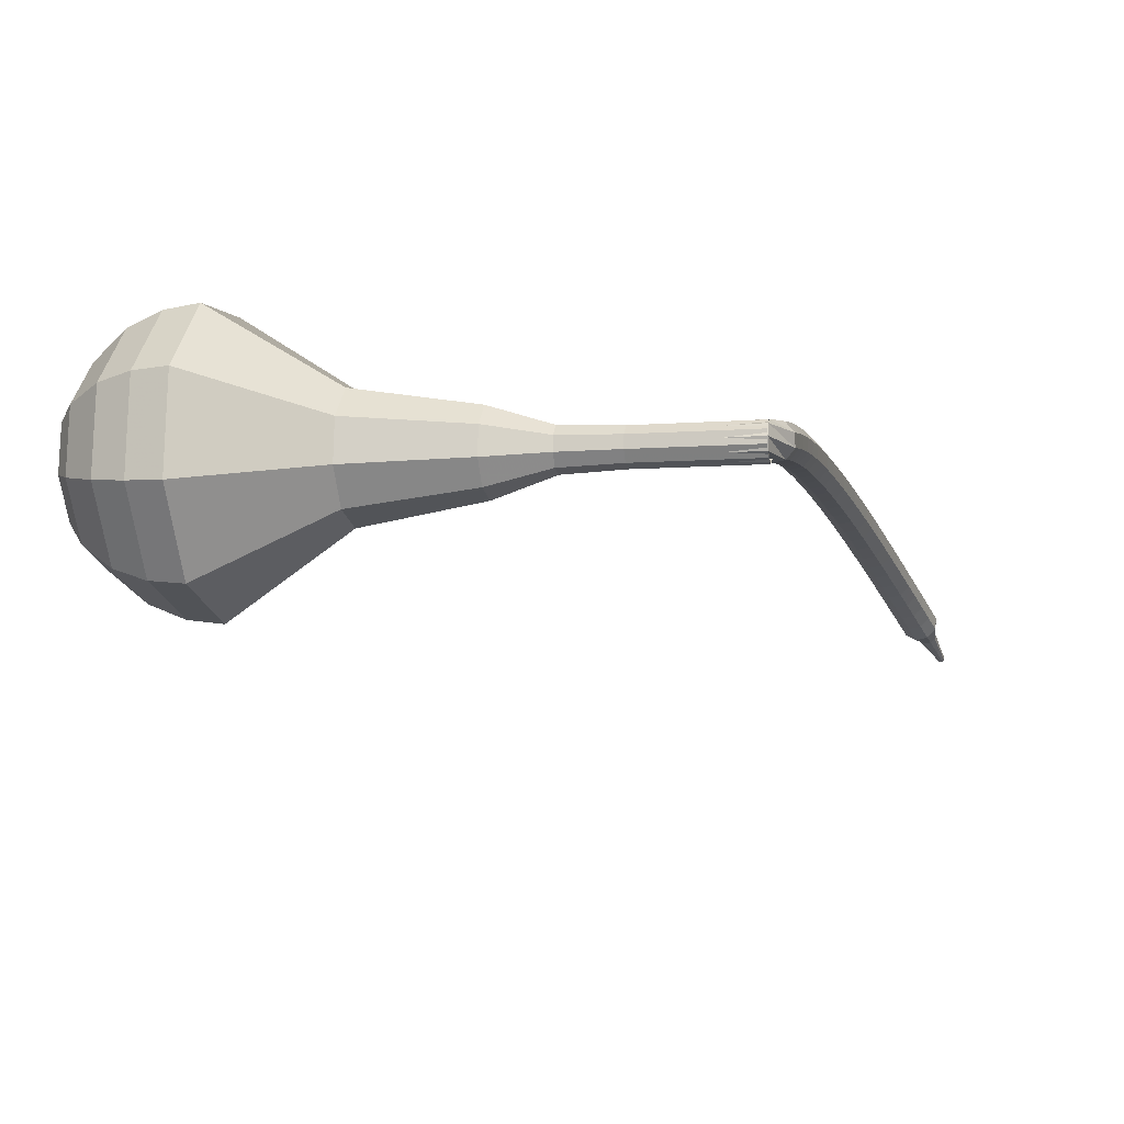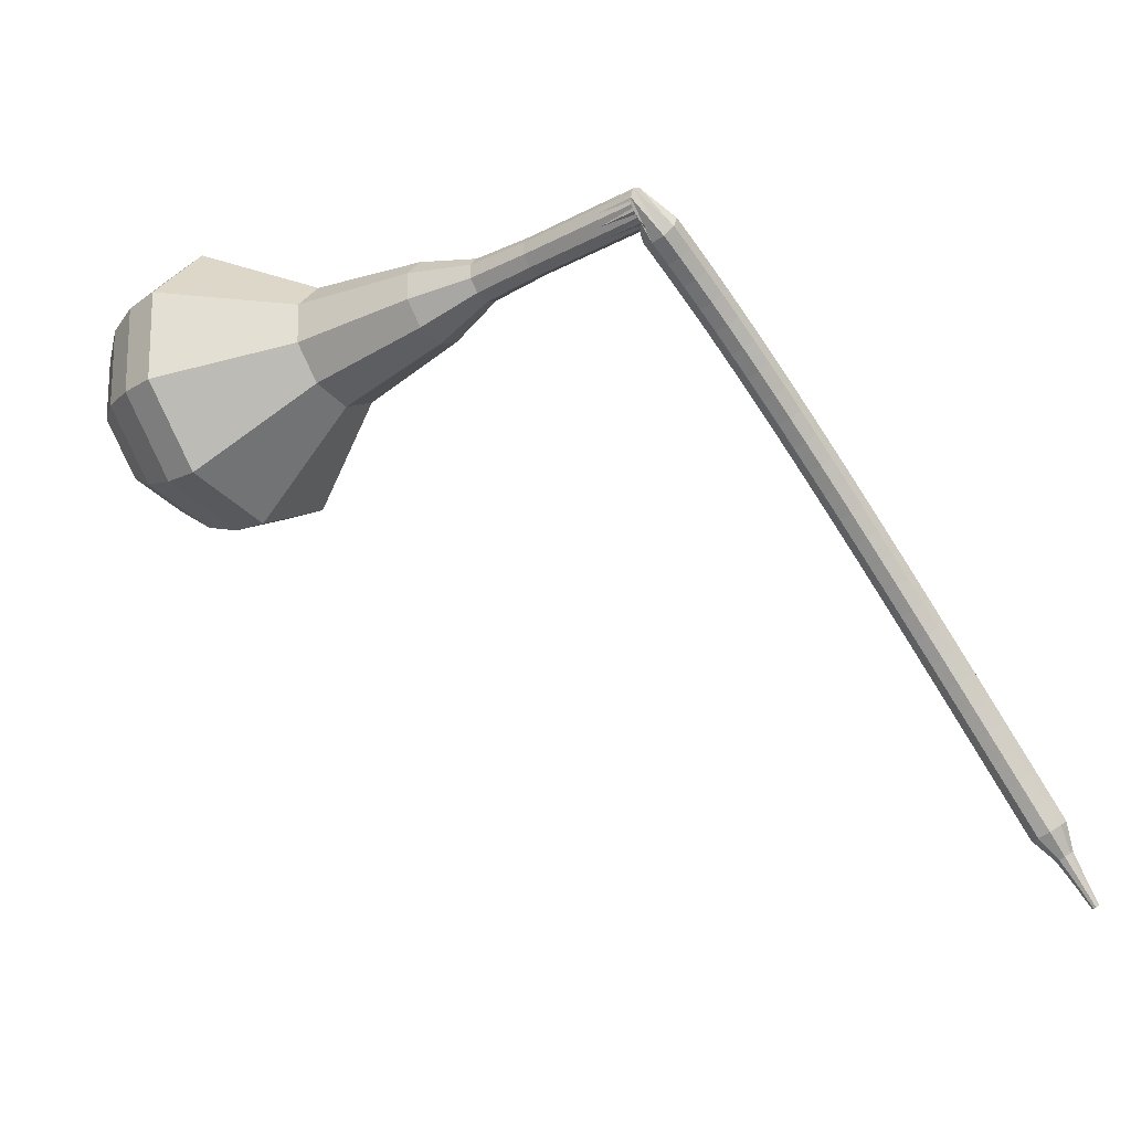
<metadata>
{"format":"obj","ext":"obj","renderer":"f3d","projection":"perspective","resolution":1024,"background":"white","views":[{"elev":36.9,"azim":177.8,"up":"+Y"},{"elev":-14.9,"azim":-154.6,"up":"+Y"}]}
</metadata>
<code>
g tube1
v 162.7 148.3 146.1
v 163.5 149.3 143
v 164.3 152.2 141.3
v 164.7 155.5 141.9
v 164.5 157.7 144.4
v 163.8 157.8 147.8
v 163 155.7 150.3
v 162.4 152.4 150.9
v 162.3 149.5 149.2
v 162.7 148.3 146.1
v 163.8 149.4 146.3
v 164.4 150.2 144
v 164.9 152.3 142.8
v 165.2 154.7 143.2
v 165.1 156.3 145
v 164.6 156.4 147.5
v 164 154.9 149.4
v 163.6 152.5 149.8
v 163.5 150.3 148.6
v 163.8 149.4 146.3
v 165.3 152.9 146.4
v 165.3 152.9 146.4
v 165.3 152.9 146.4
v 165.3 152.9 146.4
v 165.3 152.9 146.4
v 165.3 152.9 146.4
v 165.3 152.9 146.4
v 165.3 152.9 146.4
v 165.3 152.9 146.4
v 165.3 152.9 146.4
v 133.5 158.8 140.1
v 133.5 158.6 139.5
v 133.5 158 139.1
v 133.4 157.3 139.2
v 133.3 156.9 139.8
v 133.2 156.9 140.4
v 133.1 157.3 140.9
v 133.2 158 141.1
v 133.3 158.6 140.7
v 133.5 158.8 140.1
v 132.1 157.5 141.2
v 132.1 156.9 140.8
v 132.5 156.4 140.6
v 133.2 156.2 140.7
v 133.7 156.4 141
v 134 156.9 141.4
v 133.7 157.5 141.7
v 133.2 157.9 141.8
v 132.5 157.9 141.6
v 132.1 157.5 141.2
v 131.7 156.7 142.3
v 131.7 156.2 141.9
v 132.2 155.7 141.7
v 132.8 155.5 141.8
v 133.4 155.7 142.1
v 133.6 156.1 142.5
v 133.4 156.7 142.9
v 132.8 157.1 142.9
v 132.1 157.1 142.7
v 131.7 156.7 142.3
v 131.3 155.9 143.4
v 131.4 155.3 143
v 131.8 154.9 142.8
v 132.4 154.7 142.8
v 133 154.8 143.2
v 133.2 155.3 143.6
v 133 155.9 144
v 132.4 156.2 144
v 131.8 156.2 143.8
v 131.3 155.9 143.4
v 131 155 144.5
v 131 154.5 144
v 131.4 154 143.8
v 132.1 153.8 143.9
v 132.6 154 144.2
v 132.8 154.5 144.7
v 132.6 155 145
v 132 155.3 145.1
v 131.4 155.4 144.9
v 131 155 144.5
v 130.6 154.1 145.5
v 130.6 153.6 145
v 131 153.2 144.8
v 131.7 153 144.9
v 132.2 153.1 145.2
v 132.4 153.6 145.7
v 132.2 154.1 146.1
v 131.6 154.4 146.2
v 131 154.5 145.9
v 130.6 154.1 145.5
v 130.1 153.2 146.5
v 130.2 152.7 146
v 130.6 152.3 145.7
v 131.3 152.1 145.8
v 131.8 152.2 146.2
v 132 152.6 146.7
v 131.8 153.2 147.1
v 131.2 153.5 147.2
v 130.5 153.5 146.9
v 130.1 153.2 146.5
v 129.7 152.3 147.4
v 129.8 151.8 146.9
v 130.2 151.3 146.7
v 130.9 151.1 146.8
v 131.4 151.3 147.2
v 131.6 151.7 147.7
v 131.3 152.2 148.1
v 130.7 152.5 148.2
v 130.1 152.6 147.9
v 129.7 152.3 147.4
v 129.3 151.3 148.4
v 129.3 150.8 147.9
v 129.8 150.4 147.6
v 130.4 150.2 147.7
v 131 150.3 148.1
v 131.2 150.7 148.6
v 130.9 151.2 149
v 130.3 151.5 149.1
v 129.7 151.6 148.9
v 129.3 151.3 148.4
v 128.8 150.3 149.3
v 128.9 149.8 148.8
v 129.4 149.4 148.5
v 130 149.2 148.6
v 130.5 149.3 149
v 130.7 149.7 149.5
v 130.4 150.2 149.9
v 129.9 150.5 150
v 129.2 150.6 149.8
v 128.8 150.3 149.3
v 128.4 149.3 150.2
v 128.4 148.8 149.7
v 128.9 148.4 149.4
v 129.6 148.2 149.5
v 130.1 148.3 149.9
v 130.3 148.7 150.4
v 130 149.2 150.8
v 129.4 149.5 150.9
v 128.8 149.5 150.7
v 128.4 149.3 150.2
v 127.9 148.2 151
v 128 147.8 150.5
v 128.5 147.4 150.2
v 129.1 147.2 150.3
v 129.6 147.3 150.7
v 129.8 147.6 151.3
v 129.5 148.1 151.7
v 128.9 148.4 151.8
v 128.3 148.5 151.5
v 127.9 148.2 151
v 127.5 147.2 151.9
v 127.5 146.7 151.3
v 128 146.3 151.1
v 128.6 146.1 151.2
v 129.2 146.2 151.6
v 129.3 146.6 152.1
v 129 147 152.6
v 128.5 147.4 152.7
v 127.8 147.4 152.4
v 127.5 147.2 151.9
v 127 146.1 152.7
v 127.1 145.7 152.1
v 127.5 145.3 151.9
v 128.2 145.1 152
v 128.7 145.1 152.4
v 128.8 145.5 153
v 128.6 145.9 153.4
v 128 146.3 153.5
v 127.3 146.3 153.2
v 127 146.1 152.7
v 126.5 145 153.5
v 126.6 144.6 152.9
v 127 144.2 152.6
v 127.7 144 152.7
v 128.2 144.1 153.2
v 128.3 144.4 153.8
v 128.1 144.8 154.2
v 127.5 145.2 154.3
v 126.9 145.2 154
v 126.5 145 153.5
v 126 143.9 154.2
v 126.1 143.5 153.7
v 126.5 143.1 153.4
v 127.2 142.9 153.5
v 127.7 143 153.9
v 127.8 143.3 154.5
v 127.6 143.7 155
v 127 144 155.1
v 126.4 144.1 154.8
v 126 143.9 154.2
v 125.5 142.8 155
v 125.6 142.4 154.4
v 126 142 154.1
v 126.7 141.8 154.2
v 127.2 141.8 154.7
v 127.3 142.2 155.3
v 127.1 142.6 155.7
v 126.5 142.9 155.8
v 125.9 143 155.5
v 125.5 142.8 155
v 125 141.7 155.7
v 125.1 141.3 155.1
v 125.5 140.9 154.8
v 126.2 140.7 154.9
v 126.7 140.7 155.4
v 126.8 141 156
v 126.5 141.4 156.4
v 125.9 141.8 156.5
v 125.3 141.9 156.3
v 125 141.7 155.7
v 124.5 140.5 156.4
v 124.6 140.1 155.8
v 125 139.8 155.5
v 125.7 139.5 155.6
v 126.2 139.6 156.1
v 126.3 139.9 156.7
v 126 140.3 157.1
v 125.4 140.6 157.2
v 124.8 140.7 156.9
v 124.5 140.5 156.4
v 123.9 139.4 157
v 124 139 156.5
v 124.5 138.6 156.2
v 125.1 138.4 156.3
v 125.6 138.4 156.7
v 125.8 138.7 157.4
v 125.5 139.1 157.8
v 124.9 139.4 157.9
v 124.3 139.5 157.6
v 123.9 139.4 157
v 123.4 138.2 157.7
v 123.5 137.9 157.1
v 124 137.5 156.8
v 124.6 137.2 156.9
v 125.1 137.3 157.4
v 125.2 137.5 158
v 124.9 137.9 158.5
v 124.3 138.3 158.6
v 123.7 138.4 158.3
v 123.4 138.2 157.7
v 122.9 137 158.3
v 123 136.7 157.7
v 123.4 136.3 157.4
v 124.1 136.1 157.5
v 124.6 136.1 158
v 124.7 136.3 158.6
v 124.4 136.7 159.1
v 123.8 137.1 159.2
v 123.2 137.2 158.9
v 122.9 137 158.3
v 122.3 135.9 158.9
v 122.4 135.5 158.3
v 122.9 135.1 158
v 123.5 134.9 158.1
v 124 134.9 158.6
v 124.1 135.2 159.2
v 123.8 135.5 159.7
v 123.2 135.9 159.8
v 122.6 136 159.5
v 122.3 135.9 158.9
v 121.8 134.7 159.5
v 121.9 134.3 158.9
v 122.3 134 158.6
v 123 133.7 158.7
v 123.5 133.7 159.1
v 123.6 133.9 159.8
v 123.3 134.3 160.3
v 122.7 134.6 160.4
v 122.1 134.8 160.1
v 121.8 134.7 159.5
v 121.2 133.5 160
v 121.3 133.1 159.4
v 121.8 132.8 159.1
v 122.4 132.5 159.2
v 122.9 132.5 159.7
v 123 132.7 160.3
v 122.7 133.1 160.8
v 122.1 133.4 160.9
v 121.5 133.6 160.6
v 121.2 133.5 160
v 120.6 132.2 160.5
v 120.7 131.9 159.9
v 121.2 131.6 159.6
v 121.8 131.3 159.7
v 122.3 131.3 160.2
v 122.4 131.5 160.8
v 122.1 131.9 161.3
v 121.5 132.2 161.4
v 120.9 132.3 161.1
v 120.6 132.2 160.5
v 120 131 161
v 120.2 130.7 160.4
v 120.6 130.4 160.1
v 121.3 130.1 160.2
v 121.7 130.1 160.7
v 121.8 130.3 161.3
v 121.5 130.6 161.8
v 120.9 131 161.9
v 120.3 131.1 161.6
v 120 131 161
v 119.9 129.6 161.5
v 119.9 129.4 161.1
v 120.2 129.3 161
v 120.5 129.1 161
v 120.7 129.1 161.3
v 120.8 129.2 161.6
v 120.6 129.4 161.9
v 120.3 129.5 161.9
v 120 129.6 161.8
v 119.9 129.6 161.5
v 119.4 128.3 161.9
v 119.5 128.2 161.7
v 119.6 128.1 161.6
v 119.8 128 161.6
v 120 128 161.8
v 120 128 162
v 119.9 128.1 162.2
v 119.7 128.2 162.2
v 119.5 128.3 162.1
v 119.4 128.3 161.9
v 118.9 127 162.3
v 119 126.9 162.2
v 119.1 126.9 162.1
v 119.2 126.8 162.2
v 119.3 126.8 162.3
v 119.3 126.8 162.4
v 119.2 126.9 162.5
v 119.1 127 162.5
v 119 127 162.4
v 118.9 127 162.3
f 1 2 12
f 12 11 1
f 2 3 13
f 13 12 2
f 3 4 14
f 14 13 3
f 4 5 15
f 15 14 4
f 5 6 16
f 16 15 5
f 6 7 17
f 17 16 6
f 7 8 18
f 18 17 7
f 8 9 19
f 19 18 8
f 9 10 20
f 20 19 9
f 11 12 22
f 22 21 11
f 12 13 23
f 23 22 12
f 13 14 24
f 24 23 13
f 14 15 25
f 25 24 14
f 15 16 26
f 26 25 15
f 16 17 27
f 27 26 16
f 17 18 28
f 28 27 17
f 18 19 29
f 29 28 18
f 19 20 30
f 30 29 19
f 21 22 32
f 32 31 21
f 22 23 33
f 33 32 22
f 23 24 34
f 34 33 23
f 24 25 35
f 35 34 24
f 25 26 36
f 36 35 25
f 26 27 37
f 37 36 26
f 27 28 38
f 38 37 27
f 28 29 39
f 39 38 28
f 29 30 40
f 40 39 29
f 31 32 42
f 42 41 31
f 32 33 43
f 43 42 32
f 33 34 44
f 44 43 33
f 34 35 45
f 45 44 34
f 35 36 46
f 46 45 35
f 36 37 47
f 47 46 36
f 37 38 48
f 48 47 37
f 38 39 49
f 49 48 38
f 39 40 50
f 50 49 39
f 41 42 52
f 52 51 41
f 42 43 53
f 53 52 42
f 43 44 54
f 54 53 43
f 44 45 55
f 55 54 44
f 45 46 56
f 56 55 45
f 46 47 57
f 57 56 46
f 47 48 58
f 58 57 47
f 48 49 59
f 59 58 48
f 49 50 60
f 60 59 49
f 51 52 62
f 62 61 51
f 52 53 63
f 63 62 52
f 53 54 64
f 64 63 53
f 54 55 65
f 65 64 54
f 55 56 66
f 66 65 55
f 56 57 67
f 67 66 56
f 57 58 68
f 68 67 57
f 58 59 69
f 69 68 58
f 59 60 70
f 70 69 59
f 61 62 72
f 72 71 61
f 62 63 73
f 73 72 62
f 63 64 74
f 74 73 63
f 64 65 75
f 75 74 64
f 65 66 76
f 76 75 65
f 66 67 77
f 77 76 66
f 67 68 78
f 78 77 67
f 68 69 79
f 79 78 68
f 69 70 80
f 80 79 69
f 71 72 82
f 82 81 71
f 72 73 83
f 83 82 72
f 73 74 84
f 84 83 73
f 74 75 85
f 85 84 74
f 75 76 86
f 86 85 75
f 76 77 87
f 87 86 76
f 77 78 88
f 88 87 77
f 78 79 89
f 89 88 78
f 79 80 90
f 90 89 79
f 81 82 92
f 92 91 81
f 82 83 93
f 93 92 82
f 83 84 94
f 94 93 83
f 84 85 95
f 95 94 84
f 85 86 96
f 96 95 85
f 86 87 97
f 97 96 86
f 87 88 98
f 98 97 87
f 88 89 99
f 99 98 88
f 89 90 100
f 100 99 89
f 91 92 102
f 102 101 91
f 92 93 103
f 103 102 92
f 93 94 104
f 104 103 93
f 94 95 105
f 105 104 94
f 95 96 106
f 106 105 95
f 96 97 107
f 107 106 96
f 97 98 108
f 108 107 97
f 98 99 109
f 109 108 98
f 99 100 110
f 110 109 99
f 101 102 112
f 112 111 101
f 102 103 113
f 113 112 102
f 103 104 114
f 114 113 103
f 104 105 115
f 115 114 104
f 105 106 116
f 116 115 105
f 106 107 117
f 117 116 106
f 107 108 118
f 118 117 107
f 108 109 119
f 119 118 108
f 109 110 120
f 120 119 109
f 111 112 122
f 122 121 111
f 112 113 123
f 123 122 112
f 113 114 124
f 124 123 113
f 114 115 125
f 125 124 114
f 115 116 126
f 126 125 115
f 116 117 127
f 127 126 116
f 117 118 128
f 128 127 117
f 118 119 129
f 129 128 118
f 119 120 130
f 130 129 119
f 121 122 132
f 132 131 121
f 122 123 133
f 133 132 122
f 123 124 134
f 134 133 123
f 124 125 135
f 135 134 124
f 125 126 136
f 136 135 125
f 126 127 137
f 137 136 126
f 127 128 138
f 138 137 127
f 128 129 139
f 139 138 128
f 129 130 140
f 140 139 129
f 131 132 142
f 142 141 131
f 132 133 143
f 143 142 132
f 133 134 144
f 144 143 133
f 134 135 145
f 145 144 134
f 135 136 146
f 146 145 135
f 136 137 147
f 147 146 136
f 137 138 148
f 148 147 137
f 138 139 149
f 149 148 138
f 139 140 150
f 150 149 139
f 141 142 152
f 152 151 141
f 142 143 153
f 153 152 142
f 143 144 154
f 154 153 143
f 144 145 155
f 155 154 144
f 145 146 156
f 156 155 145
f 146 147 157
f 157 156 146
f 147 148 158
f 158 157 147
f 148 149 159
f 159 158 148
f 149 150 160
f 160 159 149
f 151 152 162
f 162 161 151
f 152 153 163
f 163 162 152
f 153 154 164
f 164 163 153
f 154 155 165
f 165 164 154
f 155 156 166
f 166 165 155
f 156 157 167
f 167 166 156
f 157 158 168
f 168 167 157
f 158 159 169
f 169 168 158
f 159 160 170
f 170 169 159
f 161 162 172
f 172 171 161
f 162 163 173
f 173 172 162
f 163 164 174
f 174 173 163
f 164 165 175
f 175 174 164
f 165 166 176
f 176 175 165
f 166 167 177
f 177 176 166
f 167 168 178
f 178 177 167
f 168 169 179
f 179 178 168
f 169 170 180
f 180 179 169
f 171 172 182
f 182 181 171
f 172 173 183
f 183 182 172
f 173 174 184
f 184 183 173
f 174 175 185
f 185 184 174
f 175 176 186
f 186 185 175
f 176 177 187
f 187 186 176
f 177 178 188
f 188 187 177
f 178 179 189
f 189 188 178
f 179 180 190
f 190 189 179
f 181 182 192
f 192 191 181
f 182 183 193
f 193 192 182
f 183 184 194
f 194 193 183
f 184 185 195
f 195 194 184
f 185 186 196
f 196 195 185
f 186 187 197
f 197 196 186
f 187 188 198
f 198 197 187
f 188 189 199
f 199 198 188
f 189 190 200
f 200 199 189
f 191 192 202
f 202 201 191
f 192 193 203
f 203 202 192
f 193 194 204
f 204 203 193
f 194 195 205
f 205 204 194
f 195 196 206
f 206 205 195
f 196 197 207
f 207 206 196
f 197 198 208
f 208 207 197
f 198 199 209
f 209 208 198
f 199 200 210
f 210 209 199
f 201 202 212
f 212 211 201
f 202 203 213
f 213 212 202
f 203 204 214
f 214 213 203
f 204 205 215
f 215 214 204
f 205 206 216
f 216 215 205
f 206 207 217
f 217 216 206
f 207 208 218
f 218 217 207
f 208 209 219
f 219 218 208
f 209 210 220
f 220 219 209
f 211 212 222
f 222 221 211
f 212 213 223
f 223 222 212
f 213 214 224
f 224 223 213
f 214 215 225
f 225 224 214
f 215 216 226
f 226 225 215
f 216 217 227
f 227 226 216
f 217 218 228
f 228 227 217
f 218 219 229
f 229 228 218
f 219 220 230
f 230 229 219
f 221 222 232
f 232 231 221
f 222 223 233
f 233 232 222
f 223 224 234
f 234 233 223
f 224 225 235
f 235 234 224
f 225 226 236
f 236 235 225
f 226 227 237
f 237 236 226
f 227 228 238
f 238 237 227
f 228 229 239
f 239 238 228
f 229 230 240
f 240 239 229
f 231 232 242
f 242 241 231
f 232 233 243
f 243 242 232
f 233 234 244
f 244 243 233
f 234 235 245
f 245 244 234
f 235 236 246
f 246 245 235
f 236 237 247
f 247 246 236
f 237 238 248
f 248 247 237
f 238 239 249
f 249 248 238
f 239 240 250
f 250 249 239
f 241 242 252
f 252 251 241
f 242 243 253
f 253 252 242
f 243 244 254
f 254 253 243
f 244 245 255
f 255 254 244
f 245 246 256
f 256 255 245
f 246 247 257
f 257 256 246
f 247 248 258
f 258 257 247
f 248 249 259
f 259 258 248
f 249 250 260
f 260 259 249
f 251 252 262
f 262 261 251
f 252 253 263
f 263 262 252
f 253 254 264
f 264 263 253
f 254 255 265
f 265 264 254
f 255 256 266
f 266 265 255
f 256 257 267
f 267 266 256
f 257 258 268
f 268 267 257
f 258 259 269
f 269 268 258
f 259 260 270
f 270 269 259
f 261 262 272
f 272 271 261
f 262 263 273
f 273 272 262
f 263 264 274
f 274 273 263
f 264 265 275
f 275 274 264
f 265 266 276
f 276 275 265
f 266 267 277
f 277 276 266
f 267 268 278
f 278 277 267
f 268 269 279
f 279 278 268
f 269 270 280
f 280 279 269
f 271 272 282
f 282 281 271
f 272 273 283
f 283 282 272
f 273 274 284
f 284 283 273
f 274 275 285
f 285 284 274
f 275 276 286
f 286 285 275
f 276 277 287
f 287 286 276
f 277 278 288
f 288 287 277
f 278 279 289
f 289 288 278
f 279 280 290
f 290 289 279
f 281 282 292
f 292 291 281
f 282 283 293
f 293 292 282
f 283 284 294
f 294 293 283
f 284 285 295
f 295 294 284
f 285 286 296
f 296 295 285
f 286 287 297
f 297 296 286
f 287 288 298
f 298 297 287
f 288 289 299
f 299 298 288
f 289 290 300
f 300 299 289
f 291 292 302
f 302 301 291
f 292 293 303
f 303 302 292
f 293 294 304
f 304 303 293
f 294 295 305
f 305 304 294
f 295 296 306
f 306 305 295
f 296 297 307
f 307 306 296
f 297 298 308
f 308 307 297
f 298 299 309
f 309 308 298
f 299 300 310
f 310 309 299
f 301 302 312
f 312 311 301
f 302 303 313
f 313 312 302
f 303 304 314
f 314 313 303
f 304 305 315
f 315 314 304
f 305 306 316
f 316 315 305
f 306 307 317
f 317 316 306
f 307 308 318
f 318 317 307
f 308 309 319
f 319 318 308
f 309 310 320
f 320 319 309
f 311 312 322
f 322 321 311
f 312 313 323
f 323 322 312
f 313 314 324
f 324 323 313
f 314 315 325
f 325 324 314
f 315 316 326
f 326 325 315
f 316 317 327
f 327 326 316
f 317 318 328
f 328 327 317
f 318 319 329
f 329 328 318
f 319 320 330
f 330 329 319
v 133.2 156.8 140.1
v 133.4 157 139.5
v 133.5 157.6 139.1
v 133.6 158.3 139.2
v 133.6 158.7 139.8
v 133.4 158.8 140.4
v 133.3 158.3 140.9
v 133.1 157.7 141.1
v 133.1 157.1 140.7
v 133.2 156.8 140.1
v 136.3 156.4 140.7
v 136.4 156.6 140.1
v 136.6 157.1 139.7
v 136.7 157.8 139.9
v 136.6 158.3 140.4
v 136.5 158.3 141
v 136.3 157.9 141.6
v 136.2 157.2 141.7
v 136.2 156.6 141.3
v 136.3 156.4 140.7
v 139.4 155.9 141.3
v 139.5 156.1 140.7
v 139.7 156.7 140.4
v 139.8 157.3 140.5
v 139.7 157.8 141
v 139.6 157.8 141.7
v 139.4 157.4 142.2
v 139.3 156.7 142.3
v 139.3 156.1 141.9
v 139.4 155.9 141.3
v 142.4 155.3 141.9
v 142.6 155.5 141.2
v 142.8 156.2 140.8
v 142.9 156.9 141
v 142.8 157.4 141.5
v 142.7 157.5 142.3
v 142.5 157 142.9
v 142.3 156.2 143
v 142.3 155.5 142.7
v 142.4 155.3 141.9
v 145.3 153.7 142.5
v 145.7 154.2 141.2
v 146 155.5 140.4
v 146.2 156.9 140.7
v 146.1 157.9 141.8
v 145.8 158 143.3
v 145.5 157.1 144.4
v 145.2 155.6 144.7
v 145.1 154.3 143.9
v 145.3 153.7 142.5
v 151.3 151.7 143.8
v 151.9 152.4 141.7
v 152.4 154.3 140.6
v 152.6 156.5 141
v 152.5 158 142.7
v 152.1 158 144.9
v 151.5 156.7 146.5
v 151.1 154.5 146.9
v 151.1 152.5 145.8
v 151.3 151.7 143.8
v 156.9 146.6 145
v 158 148.2 140.3
v 159.2 152.5 137.8
v 159.8 157.5 138.6
v 159.6 160.9 142.5
v 158.6 161 147.5
v 157.3 157.9 151.4
v 156.4 152.9 152.2
v 156.2 148.5 149.7
v 156.9 146.6 145
v 158.7 146.5 145.4
v 159.9 148.1 140.8
v 161 152.3 138.3
v 161.6 157.1 139.2
v 161.3 160.4 142.9
v 160.4 160.5 147.8
v 159.2 157.5 151.5
v 158.3 152.7 152.4
v 158.1 148.4 149.9
v 158.7 146.5 145.4
v 160.6 147 145.7
v 161.7 148.4 141.6
v 162.7 152.1 139.4
v 163.2 156.5 140.2
v 163 159.4 143.5
v 162.1 159.5 147.9
v 161.1 156.8 151.2
v 160.2 152.5 152
v 160.1 148.6 149.8
v 160.6 147 145.7
v 162.7 148.3 146.1
v 163.5 149.3 143
v 164.3 152.2 141.3
v 164.7 155.5 141.9
v 164.5 157.7 144.4
v 163.8 157.8 147.8
v 163 155.7 150.3
v 162.4 152.4 150.9
v 162.3 149.5 149.2
v 162.7 148.3 146.1
v 163.8 149.4 146.3
v 164.4 150.2 144
v 164.9 152.3 142.8
v 165.2 154.7 143.2
v 165.1 156.3 145
v 164.6 156.4 147.5
v 164 154.9 149.4
v 163.6 152.5 149.8
v 163.5 150.3 148.6
v 163.8 149.4 146.3
v 165.3 152.9 146.4
v 165.3 152.9 146.4
v 165.3 152.9 146.4
v 165.3 152.9 146.4
v 165.3 152.9 146.4
v 165.3 152.9 146.4
v 165.3 152.9 146.4
v 165.3 152.9 146.4
v 165.3 152.9 146.4
v 165.3 152.9 146.4
f 331 332 342
f 342 341 331
f 332 333 343
f 343 342 332
f 333 334 344
f 344 343 333
f 334 335 345
f 345 344 334
f 335 336 346
f 346 345 335
f 336 337 347
f 347 346 336
f 337 338 348
f 348 347 337
f 338 339 349
f 349 348 338
f 339 340 350
f 350 349 339
f 341 342 352
f 352 351 341
f 342 343 353
f 353 352 342
f 343 344 354
f 354 353 343
f 344 345 355
f 355 354 344
f 345 346 356
f 356 355 345
f 346 347 357
f 357 356 346
f 347 348 358
f 358 357 347
f 348 349 359
f 359 358 348
f 349 350 360
f 360 359 349
f 351 352 362
f 362 361 351
f 352 353 363
f 363 362 352
f 353 354 364
f 364 363 353
f 354 355 365
f 365 364 354
f 355 356 366
f 366 365 355
f 356 357 367
f 367 366 356
f 357 358 368
f 368 367 357
f 358 359 369
f 369 368 358
f 359 360 370
f 370 369 359
f 361 362 372
f 372 371 361
f 362 363 373
f 373 372 362
f 363 364 374
f 374 373 363
f 364 365 375
f 375 374 364
f 365 366 376
f 376 375 365
f 366 367 377
f 377 376 366
f 367 368 378
f 378 377 367
f 368 369 379
f 379 378 368
f 369 370 380
f 380 379 369
f 371 372 382
f 382 381 371
f 372 373 383
f 383 382 372
f 373 374 384
f 384 383 373
f 374 375 385
f 385 384 374
f 375 376 386
f 386 385 375
f 376 377 387
f 387 386 376
f 377 378 388
f 388 387 377
f 378 379 389
f 389 388 378
f 379 380 390
f 390 389 379
f 381 382 392
f 392 391 381
f 382 383 393
f 393 392 382
f 383 384 394
f 394 393 383
f 384 385 395
f 395 394 384
f 385 386 396
f 396 395 385
f 386 387 397
f 397 396 386
f 387 388 398
f 398 397 387
f 388 389 399
f 399 398 388
f 389 390 400
f 400 399 389
f 391 392 402
f 402 401 391
f 392 393 403
f 403 402 392
f 393 394 404
f 404 403 393
f 394 395 405
f 405 404 394
f 395 396 406
f 406 405 395
f 396 397 407
f 407 406 396
f 397 398 408
f 408 407 397
f 398 399 409
f 409 408 398
f 399 400 410
f 410 409 399
f 401 402 412
f 412 411 401
f 402 403 413
f 413 412 402
f 403 404 414
f 414 413 403
f 404 405 415
f 415 414 404
f 405 406 416
f 416 415 405
f 406 407 417
f 417 416 406
f 407 408 418
f 418 417 407
f 408 409 419
f 419 418 408
f 409 410 420
f 420 419 409
f 411 412 422
f 422 421 411
f 412 413 423
f 423 422 412
f 413 414 424
f 424 423 413
f 414 415 425
f 425 424 414
f 415 416 426
f 426 425 415
f 416 417 427
f 427 426 416
f 417 418 428
f 428 427 417
f 418 419 429
f 429 428 418
f 419 420 430
f 430 429 419
f 421 422 432
f 432 431 421
f 422 423 433
f 433 432 422
f 423 424 434
f 434 433 423
f 424 425 435
f 435 434 424
f 425 426 436
f 436 435 425
f 426 427 437
f 437 436 426
f 427 428 438
f 438 437 427
f 428 429 439
f 439 438 428
f 429 430 440
f 440 439 429
f 431 432 442
f 442 441 431
f 432 433 443
f 443 442 432
f 433 434 444
f 444 443 433
f 434 435 445
f 445 444 434
f 435 436 446
f 446 445 435
f 436 437 447
f 447 446 436
f 437 438 448
f 448 447 437
f 438 439 449
f 449 448 438
f 439 440 450
f 450 449 439
g

</code>
